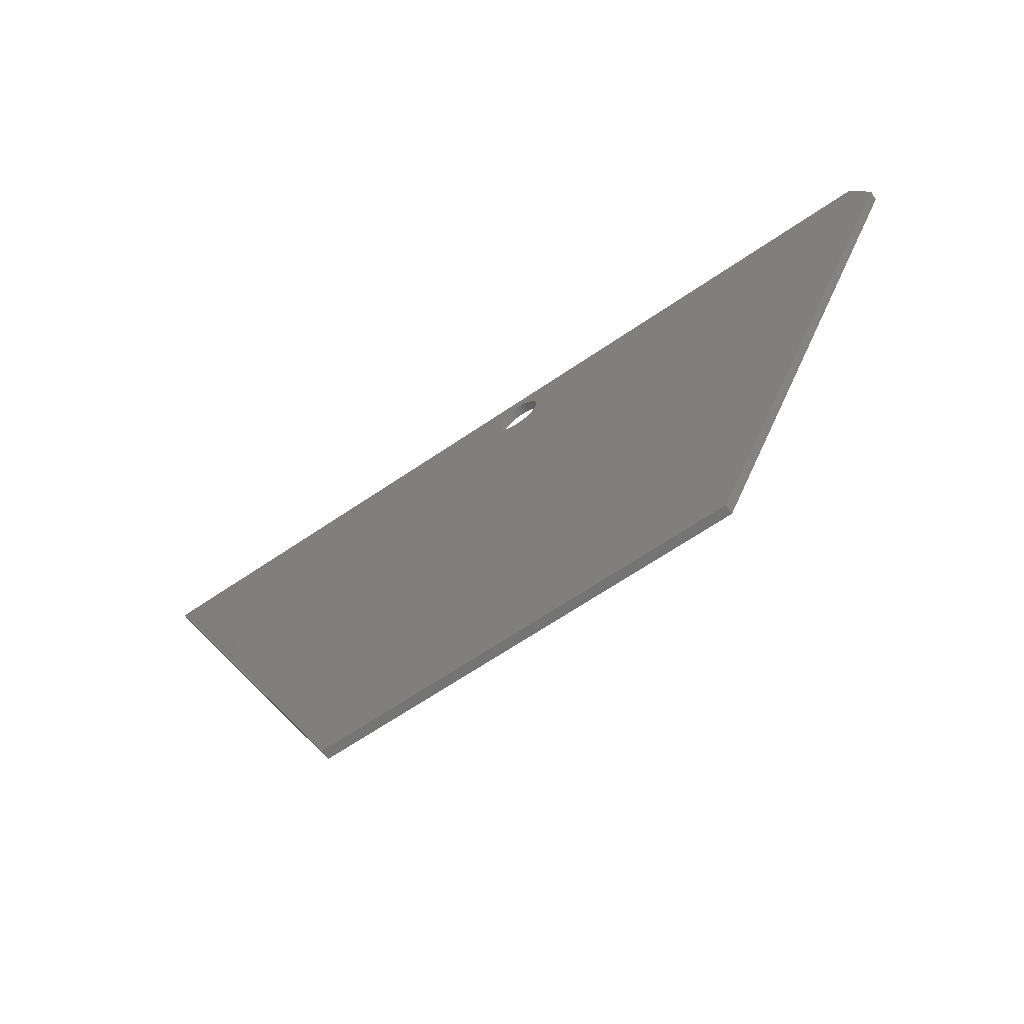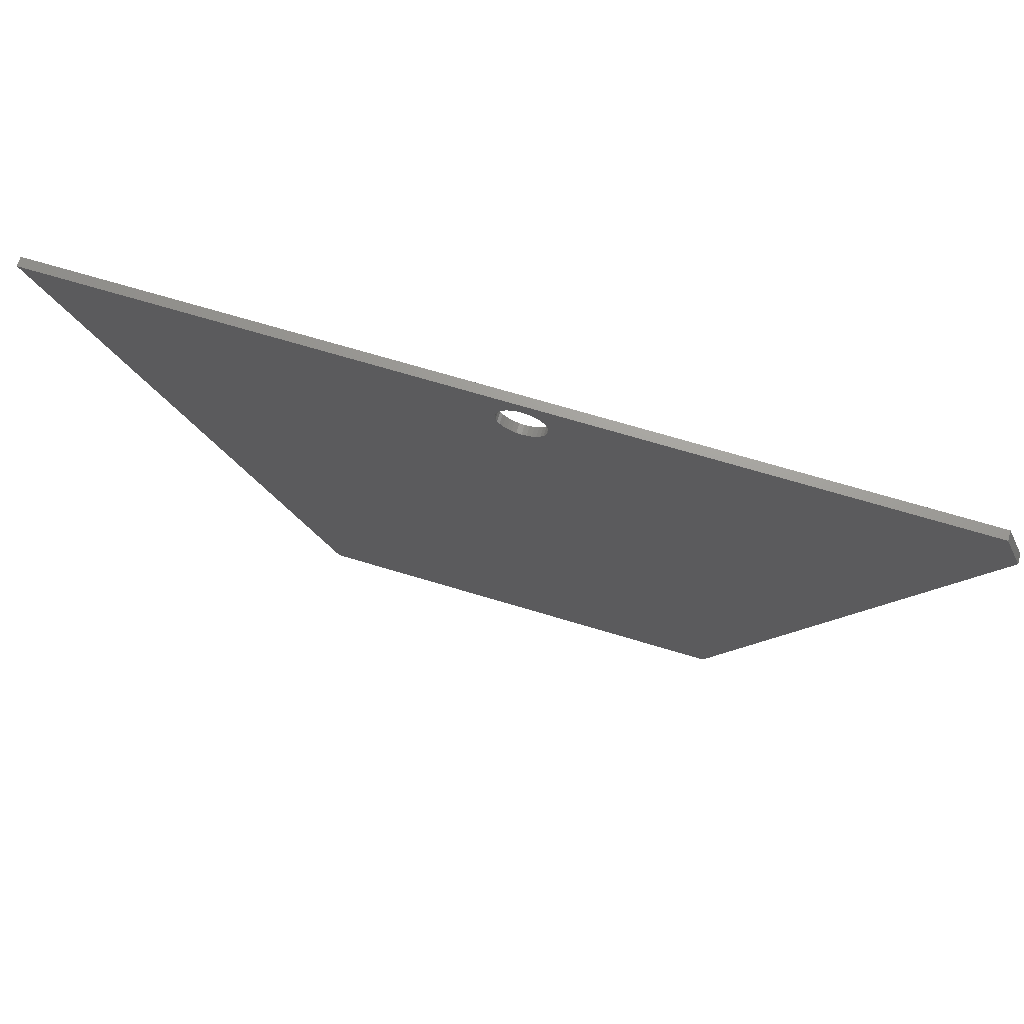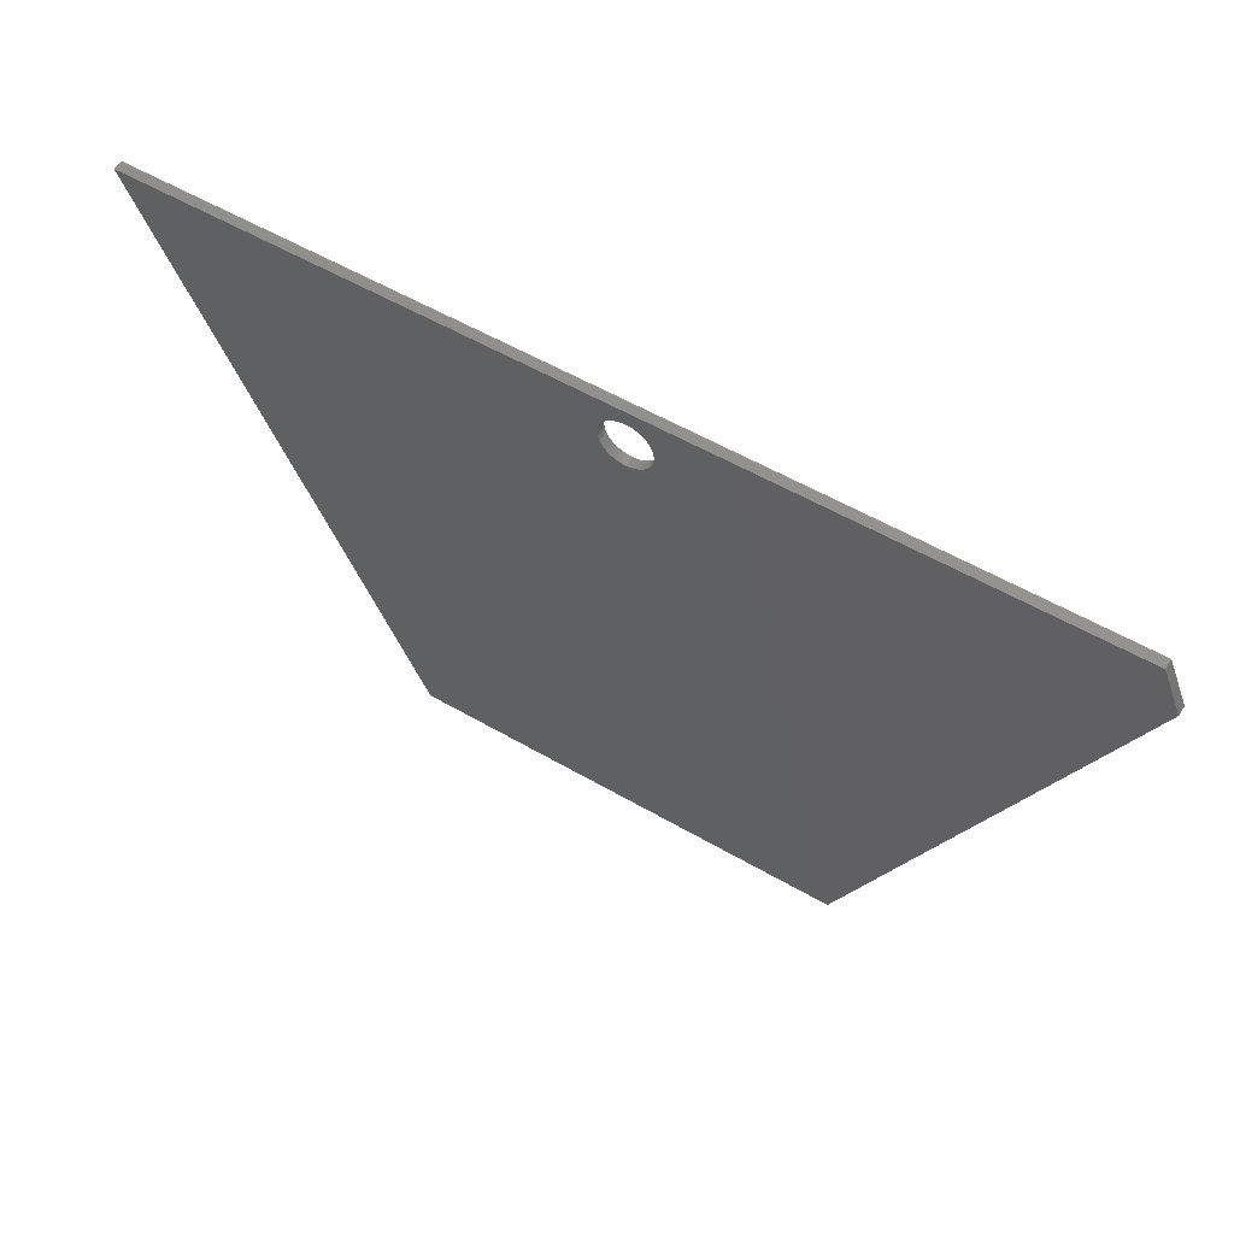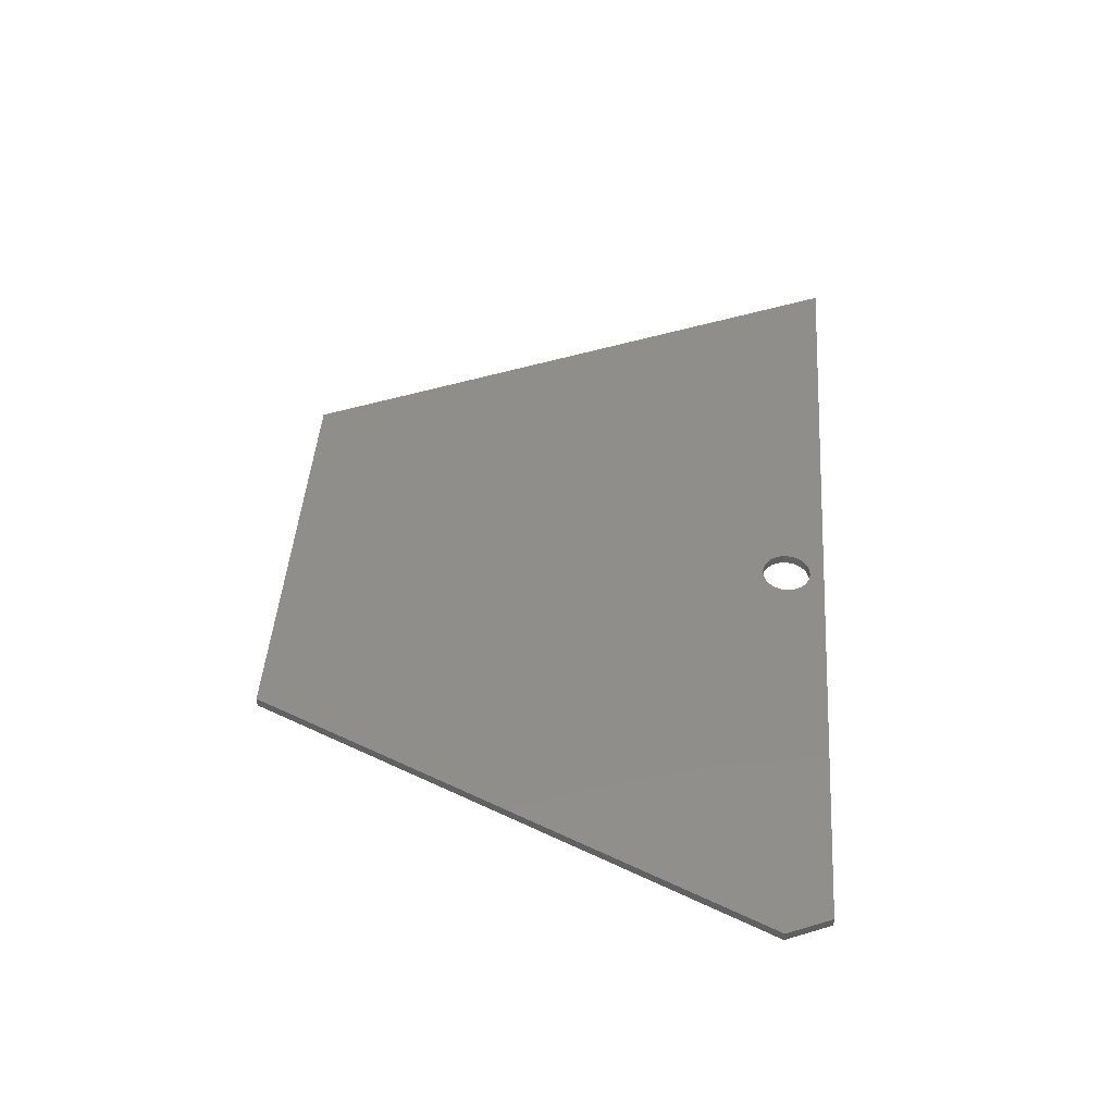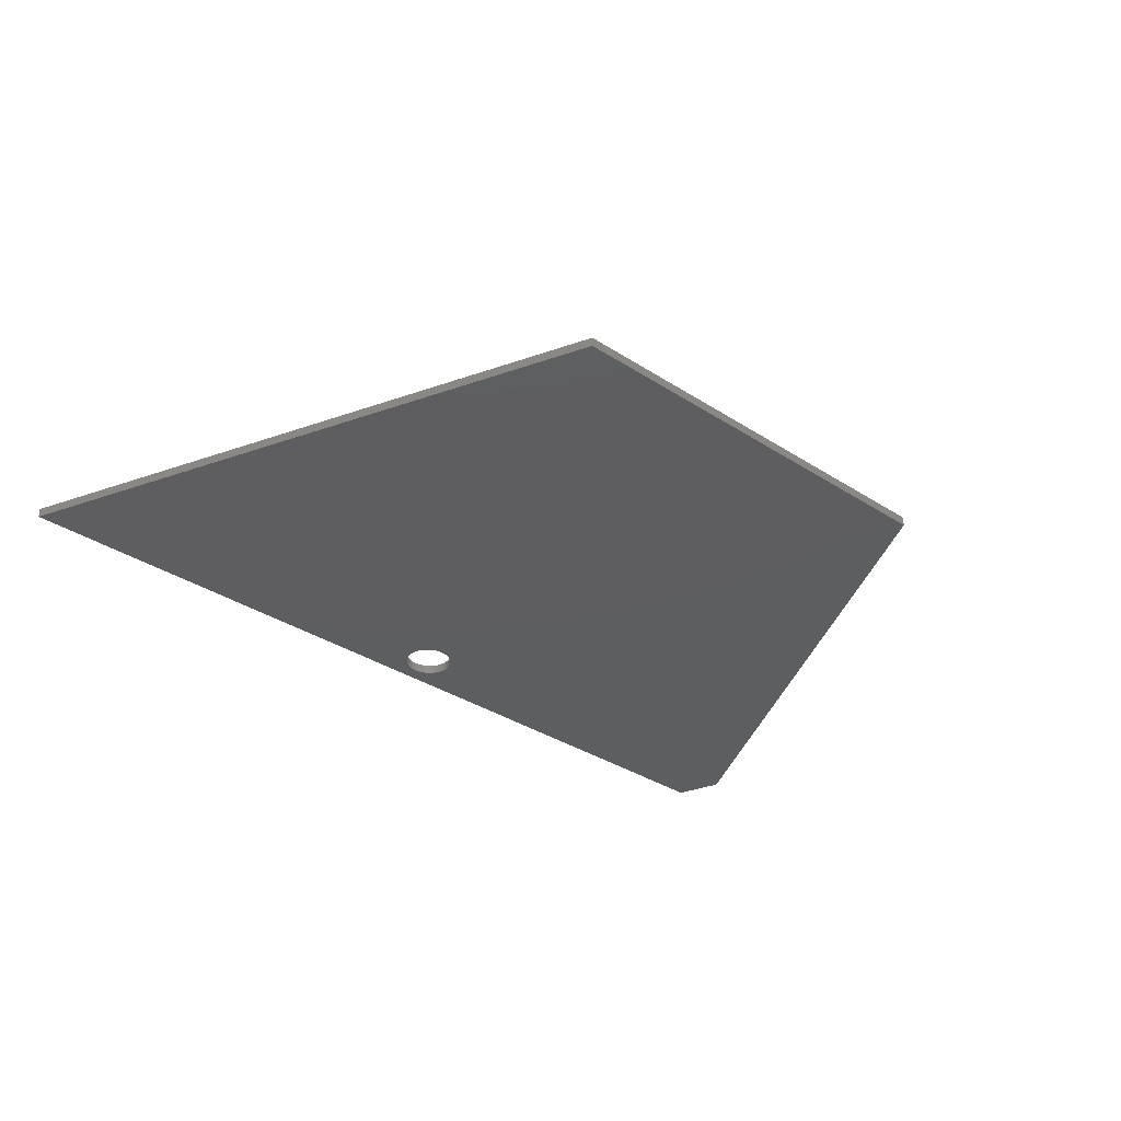
<metadata>
{"format":"stl","ext":"stl","renderer":"f3d","projection":"perspective","resolution":1024,"background":"white","views":[{"elev":-66.4,"azim":34.3,"up":"+Y"},{"elev":69.4,"azim":16.8,"up":"+Y"},{"elev":56.0,"azim":31.3,"up":"+Y"},{"elev":45.5,"azim":94.2,"up":"+Z"},{"elev":-35.3,"azim":-40.5,"up":"+Z"}]}
</metadata>
<code>
# stl→obj: 74 verts, 148 faces
v 0.0004112 0.4301 0
v -0.00729 0.4293 0.01562
v -0.00729 0.4293 0
v -0.01469 0.4271 0.01562
v -0.01469 0.4271 0
v -0.02152 0.4234 0.01562
v -0.02152 0.4234 0
v -0.0275 0.4185 0.01562
v -0.0275 0.4185 0
v -0.03241 0.4126 0.01562
v -0.03241 0.4126 0
v -0.03606 0.4057 0.01562
v -0.03606 0.4057 0
v -0.0383 0.3983 0.01562
v -0.0383 0.3983 0
v -0.03906 0.3906 0.01562
v -0.03906 0.3906 0
v 0.0004112 0.4301 0.01562
v 0.008112 0.4293 0
v 0.008112 0.4293 0.01562
v 0.01552 0.4271 0
v 0.01552 0.4271 0.01562
v 0.02234 0.4234 0
v 0.02234 0.4234 0.01562
v 0.02832 0.4185 0
v 0.02832 0.4185 0.01562
v 0.03323 0.4126 0
v 0.03323 0.4126 0.01562
v 0.03688 0.4057 0
v 0.03688 0.4057 0.01562
v 0.03913 0.3983 0
v 0.03913 0.3983 0.01562
v 0.03988 0.3906 0
v 0.03988 0.3906 0.01562
v 0.0004112 0.3512 0
v 0.008112 0.3519 0.01562
v 0.008112 0.3519 0
v 0.01552 0.3542 0.01562
v 0.01552 0.3542 0
v 0.02234 0.3578 0.01562
v 0.02234 0.3578 0
v 0.02832 0.3627 0.01562
v 0.02832 0.3627 0
v 0.03323 0.3687 0.01562
v 0.03323 0.3687 0
v 0.03688 0.3755 0.01562
v 0.03688 0.3755 0
v 0.03913 0.3829 0.01562
v 0.03913 0.3829 0
v 0.0004112 0.3512 0.01562
v -0.00729 0.3519 0
v -0.00729 0.3519 0.01562
v -0.01469 0.3542 0
v -0.01469 0.3542 0.01562
v -0.02152 0.3578 0
v -0.02152 0.3578 0.01562
v -0.0275 0.3627 0
v -0.0275 0.3627 0.01562
v -0.03241 0.3687 0
v -0.03241 0.3687 0.01562
v -0.03606 0.3755 0
v -0.03606 0.3755 0.01562
v -0.0383 0.3829 0
v -0.0383 0.3829 0.01562
v 0.3395 -0.4469 0
v 0.7176 0.382 0
v -0.3395 -0.4469 0
v -0.75 0.4531 0
v 0.6875 0.4531 0
v 0.3395 -0.4469 0.01562
v 0.7176 0.382 0.01562
v -0.3395 -0.4469 0.01562
v -0.75 0.4531 0.01562
v 0.6875 0.4531 0.01562
f 1 2 3
f 3 2 4
f 3 4 5
f 5 4 6
f 5 6 7
f 7 6 8
f 7 8 9
f 9 8 10
f 9 10 11
f 11 10 12
f 11 12 13
f 13 12 14
f 13 14 15
f 15 14 16
f 15 16 17
f 2 1 18
f 18 1 19
f 18 19 20
f 20 19 21
f 20 21 22
f 22 21 23
f 22 23 24
f 24 23 25
f 24 25 26
f 26 25 27
f 26 27 28
f 28 27 29
f 28 29 30
f 30 29 31
f 30 31 32
f 32 31 33
f 32 33 34
f 35 36 37
f 37 36 38
f 37 38 39
f 39 38 40
f 39 40 41
f 41 40 42
f 41 42 43
f 43 42 44
f 43 44 45
f 45 44 46
f 45 46 47
f 47 46 48
f 47 48 49
f 49 48 34
f 49 34 33
f 36 35 50
f 50 35 51
f 50 51 52
f 52 51 53
f 52 53 54
f 54 53 55
f 54 55 56
f 56 55 57
f 56 57 58
f 58 57 59
f 58 59 60
f 60 59 61
f 60 61 62
f 62 61 63
f 62 63 64
f 64 63 17
f 64 17 16
f 35 37 65
f 37 39 65
f 66 65 39
f 66 39 41
f 66 41 43
f 66 43 45
f 66 45 47
f 66 47 49
f 66 49 33
f 67 53 51
f 67 51 35
f 67 35 65
f 68 69 1
f 68 1 3
f 68 3 5
f 68 5 7
f 68 7 9
f 68 9 11
f 68 11 13
f 68 13 15
f 68 15 17
f 68 17 63
f 68 63 61
f 68 61 59
f 68 59 57
f 68 57 55
f 68 55 53
f 68 53 67
f 69 66 33
f 69 33 31
f 69 31 29
f 69 29 27
f 69 27 25
f 69 25 23
f 69 23 21
f 69 21 19
f 69 19 1
f 70 36 50
f 70 38 36
f 71 34 48
f 71 48 46
f 71 46 44
f 71 44 42
f 71 42 40
f 71 40 38
f 71 38 70
f 72 70 50
f 72 50 52
f 72 52 54
f 73 72 54
f 73 54 56
f 73 56 58
f 73 58 60
f 73 60 62
f 73 62 64
f 73 64 16
f 73 16 14
f 73 14 12
f 73 12 10
f 73 10 8
f 73 8 6
f 73 6 4
f 73 4 2
f 73 2 18
f 73 18 74
f 74 18 20
f 74 20 22
f 74 22 24
f 74 24 26
f 74 26 28
f 74 28 30
f 74 30 32
f 74 32 34
f 74 34 71
f 74 69 73
f 73 69 68
f 70 65 71
f 71 65 66
f 74 71 69
f 69 71 66
f 72 67 70
f 70 67 65
f 73 68 72
f 72 68 67

</code>
